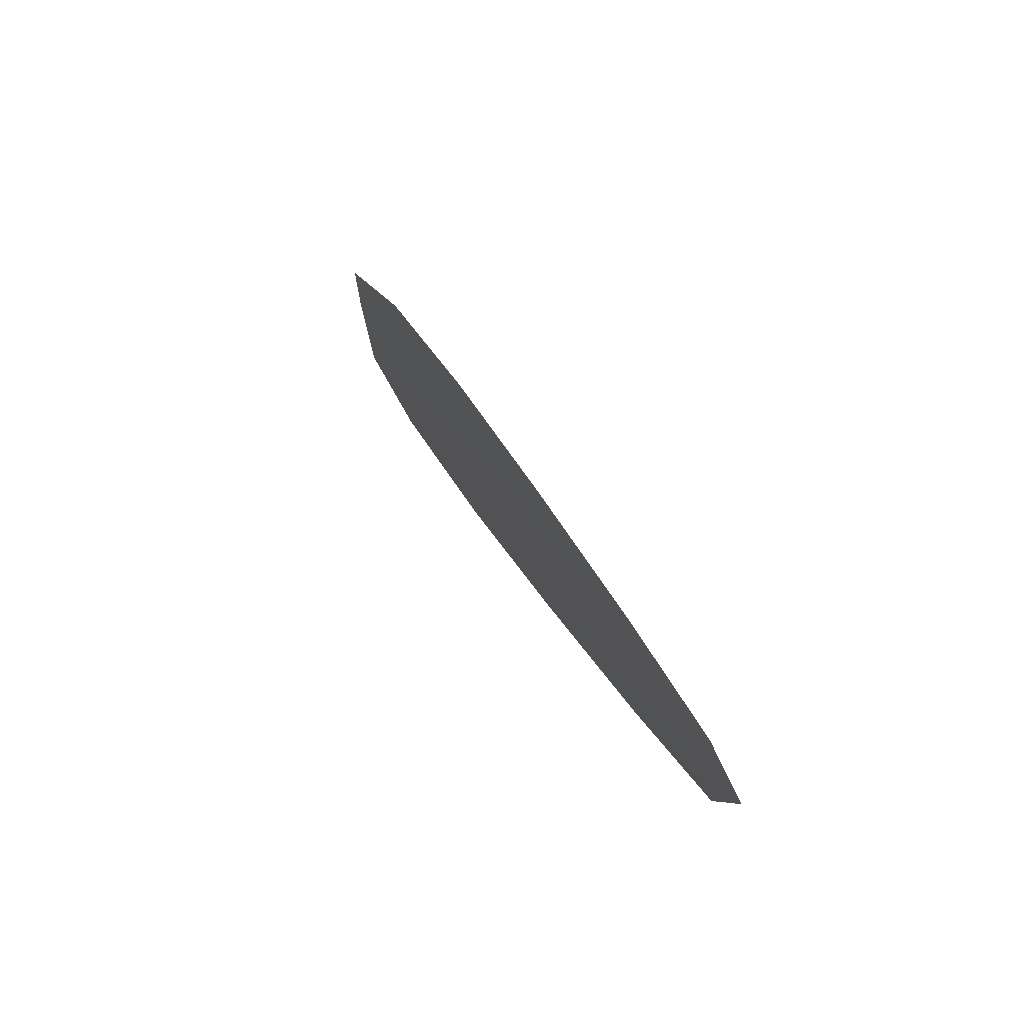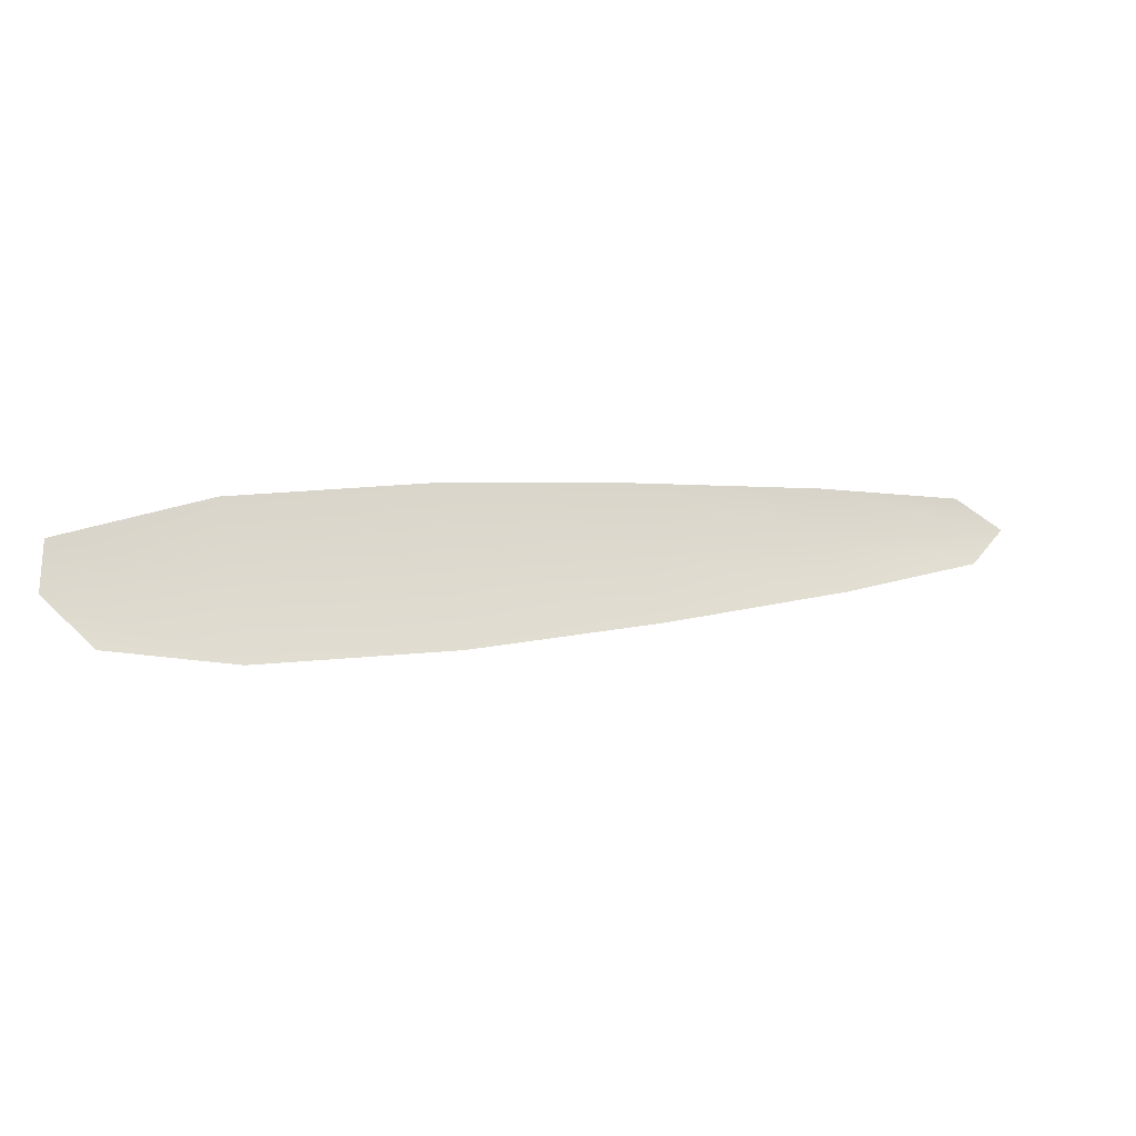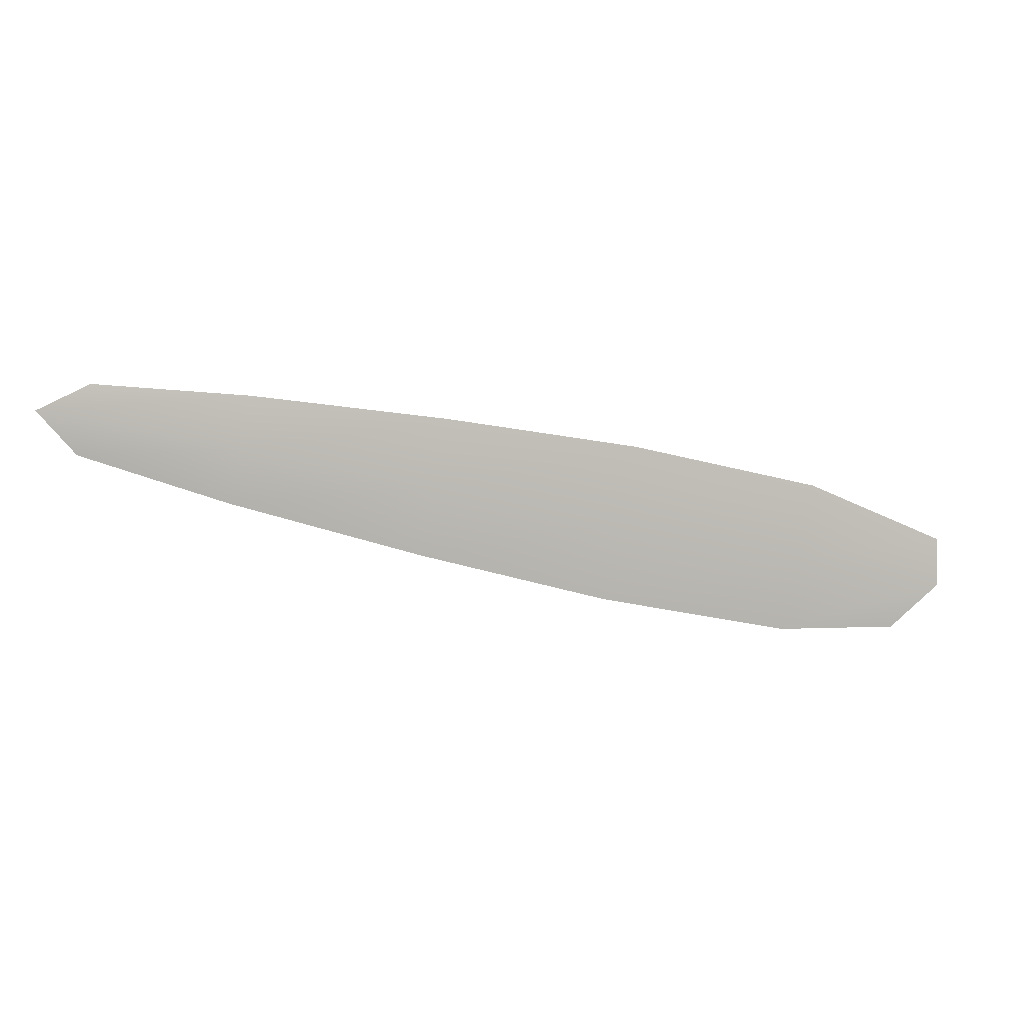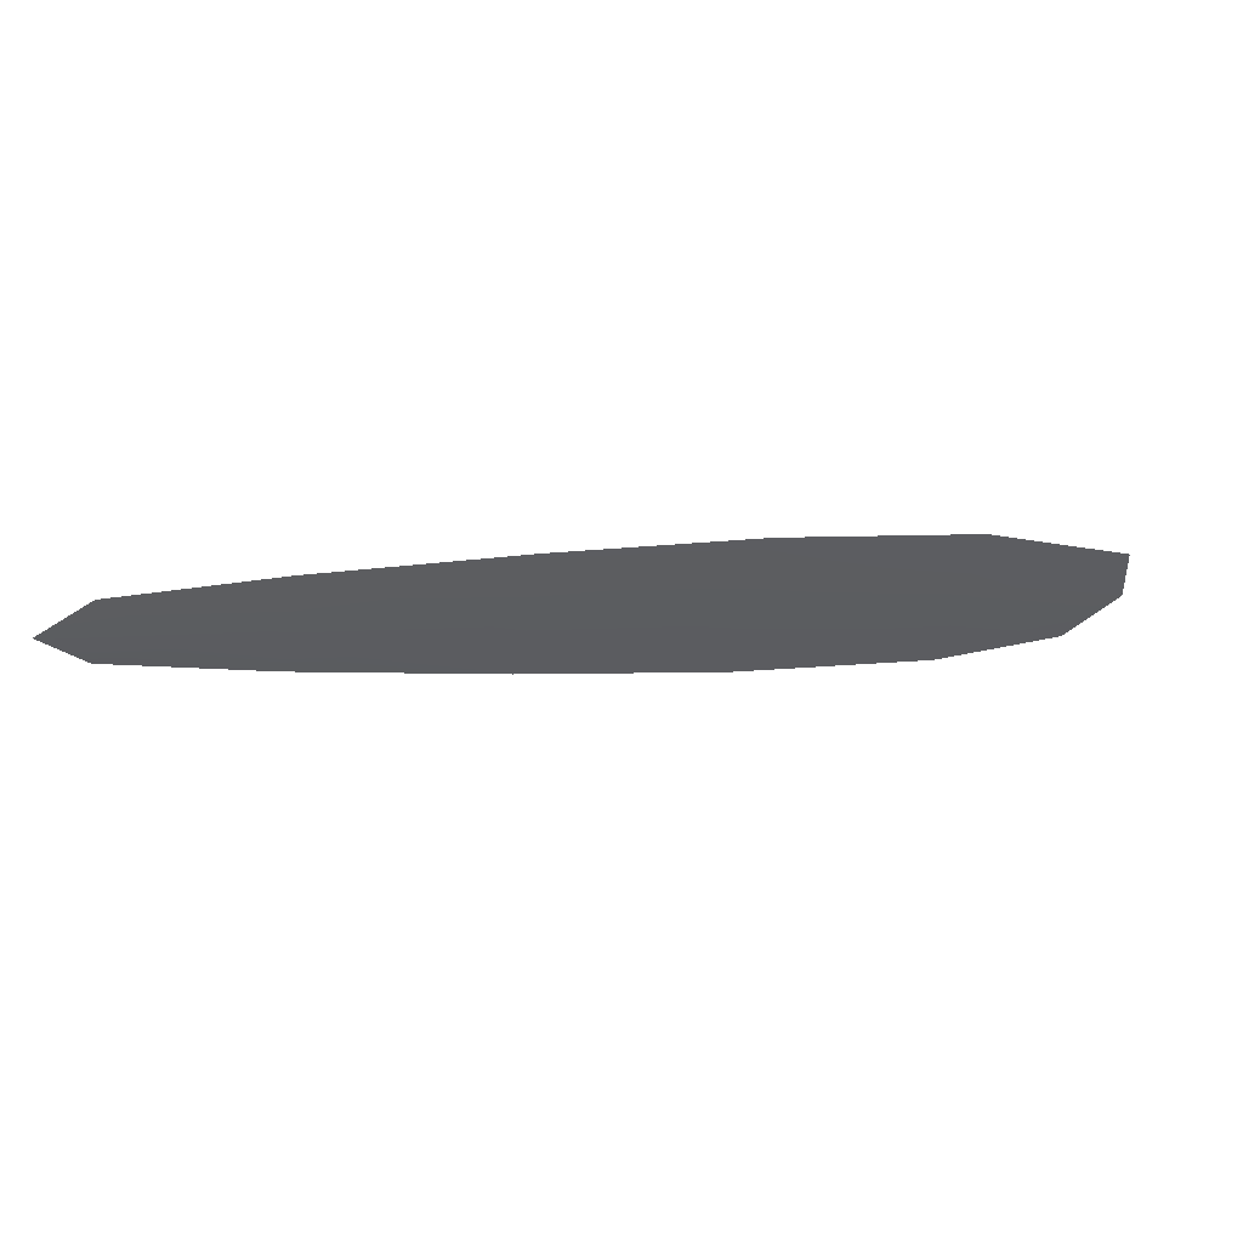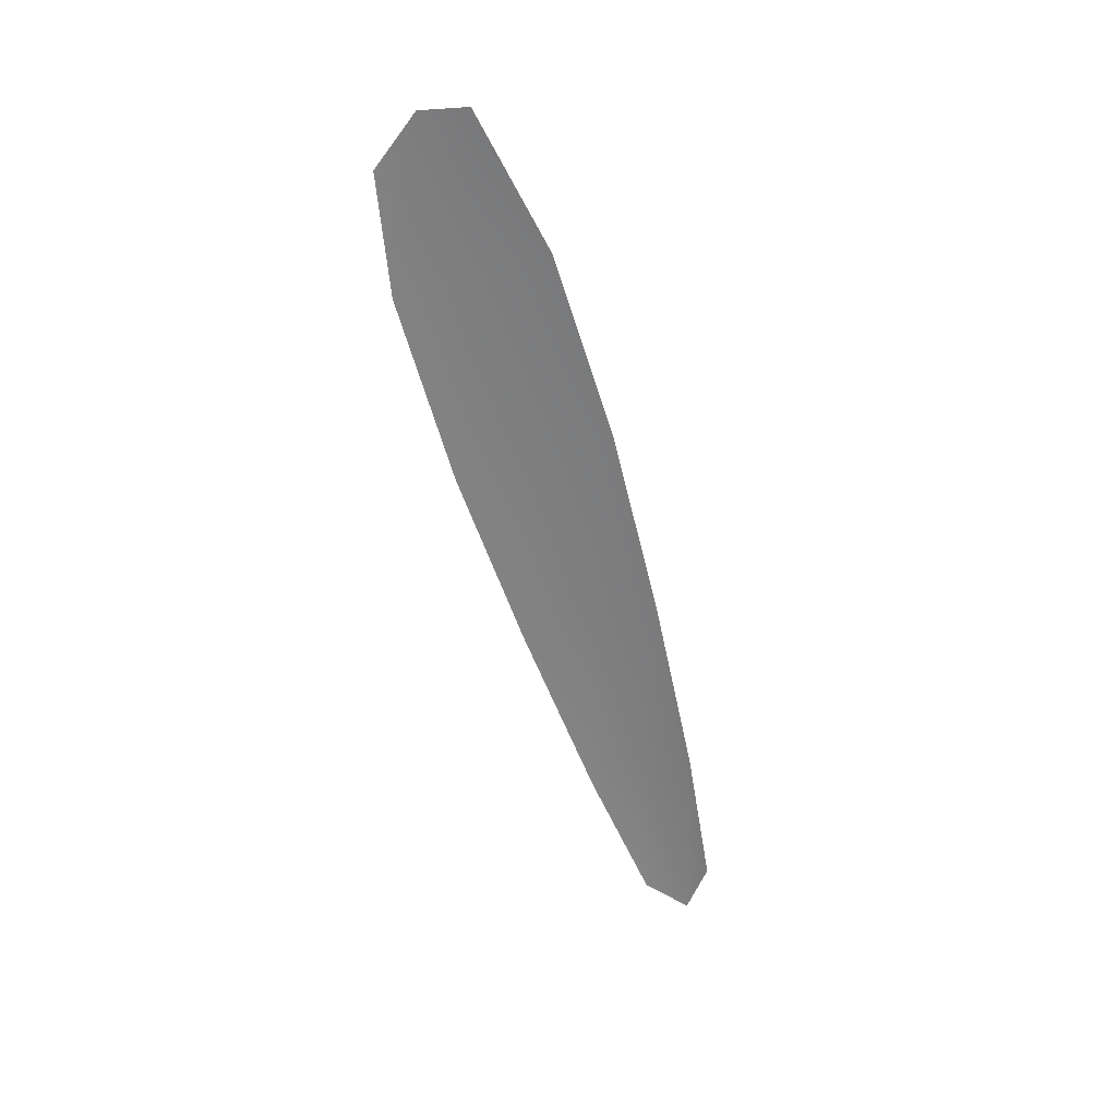
<metadata>
{"format":"obj","ext":"obj","renderer":"f3d","projection":"perspective","resolution":1024,"background":"white","views":[{"elev":47.0,"azim":-113.4,"up":"+Y"},{"elev":-22.6,"azim":159.9,"up":"+Y"},{"elev":6.5,"azim":-12.0,"up":"+Y"},{"elev":46.9,"azim":-14.6,"up":"+Y"},{"elev":-59.6,"azim":94.5,"up":"+Z"}]}
</metadata>
<code>
o feather_flight_primary_016
v 0.09574 0.07473 0.02149
v 0.0952 0.07217 0.02149
v 0.1285 0.06824 0.02149
v 0.1267 0.06477 0.02149
v 0.0938 0.07381 0.02164
v 0.1285 0.06642 0.02164
v 0.1014 0.07425 0.02149
v 0.1088 0.0733 0.02149
v 0.116 0.07214 0.02149
v 0.1232 0.0705 0.02149
v 0.122 0.06484 0.02149
v 0.1148 0.06627 0.02149
v 0.1077 0.06818 0.02149
v 0.1006 0.0703 0.02149
v 0.101 0.07227 0.02164
v 0.1082 0.07074 0.02164
v 0.1154 0.06921 0.02164
v 0.1226 0.06767 0.02164
f 18 10 3 6
f 11 18 6 4
f 5 1 7 15
f 15 7 8 16
f 16 8 9 17
f 17 9 10 18
f 2 5 15 14
f 14 15 16 13
f 13 16 17 12
f 12 17 18 11

</code>
